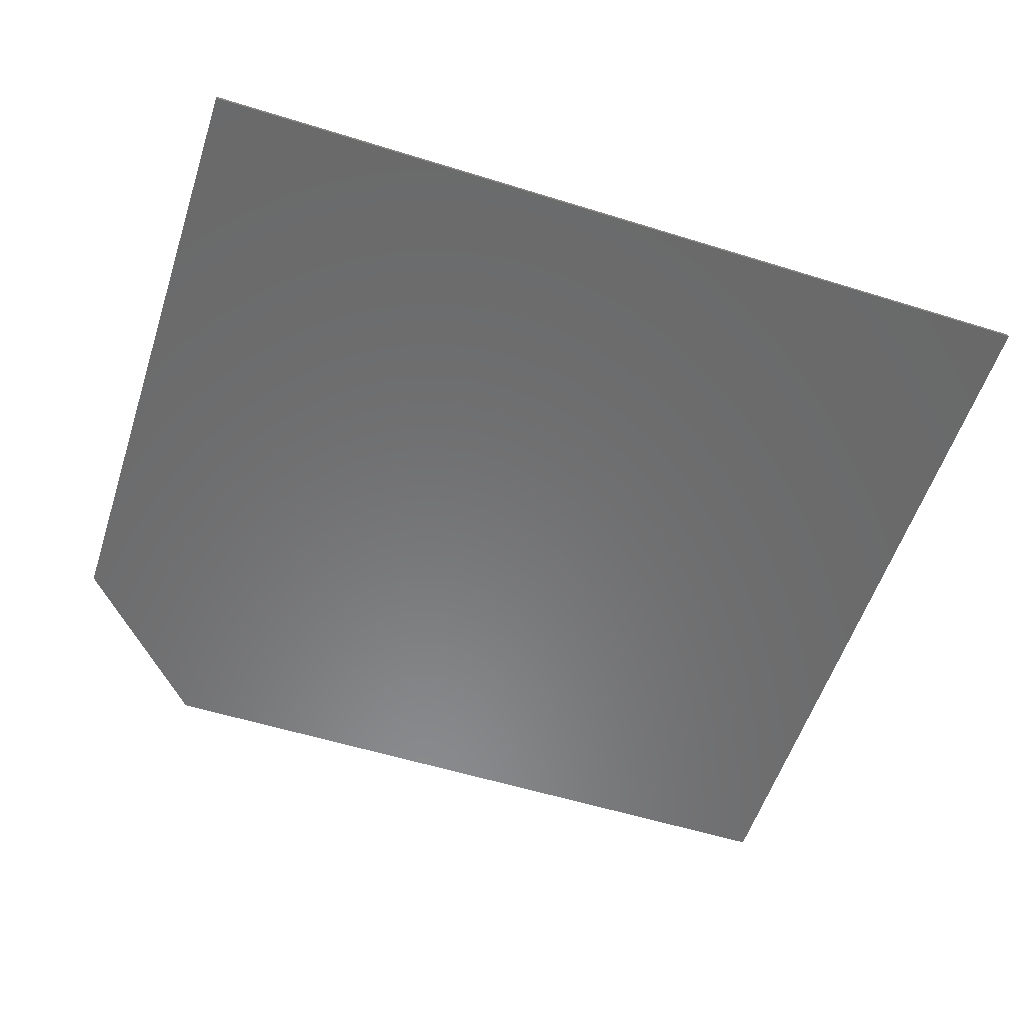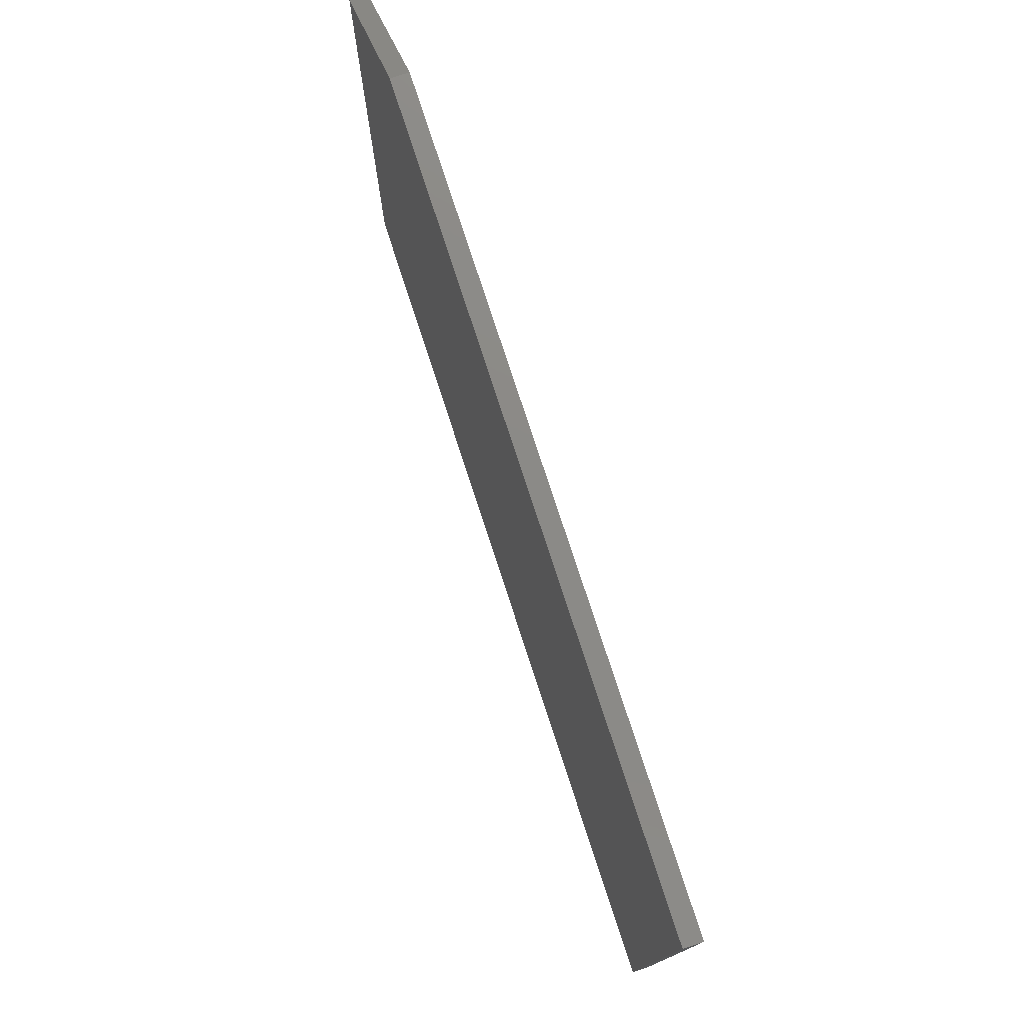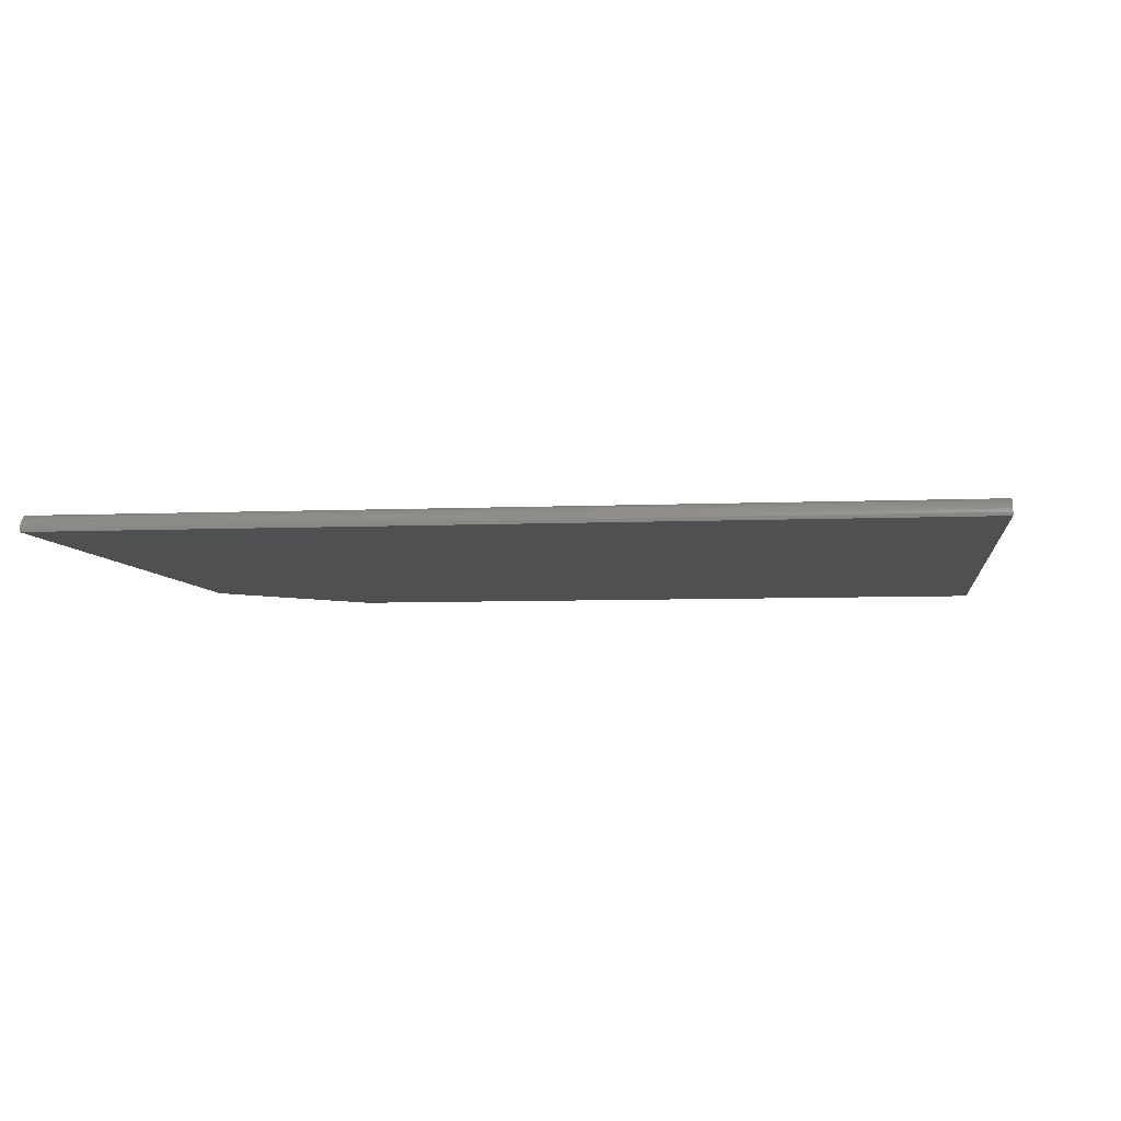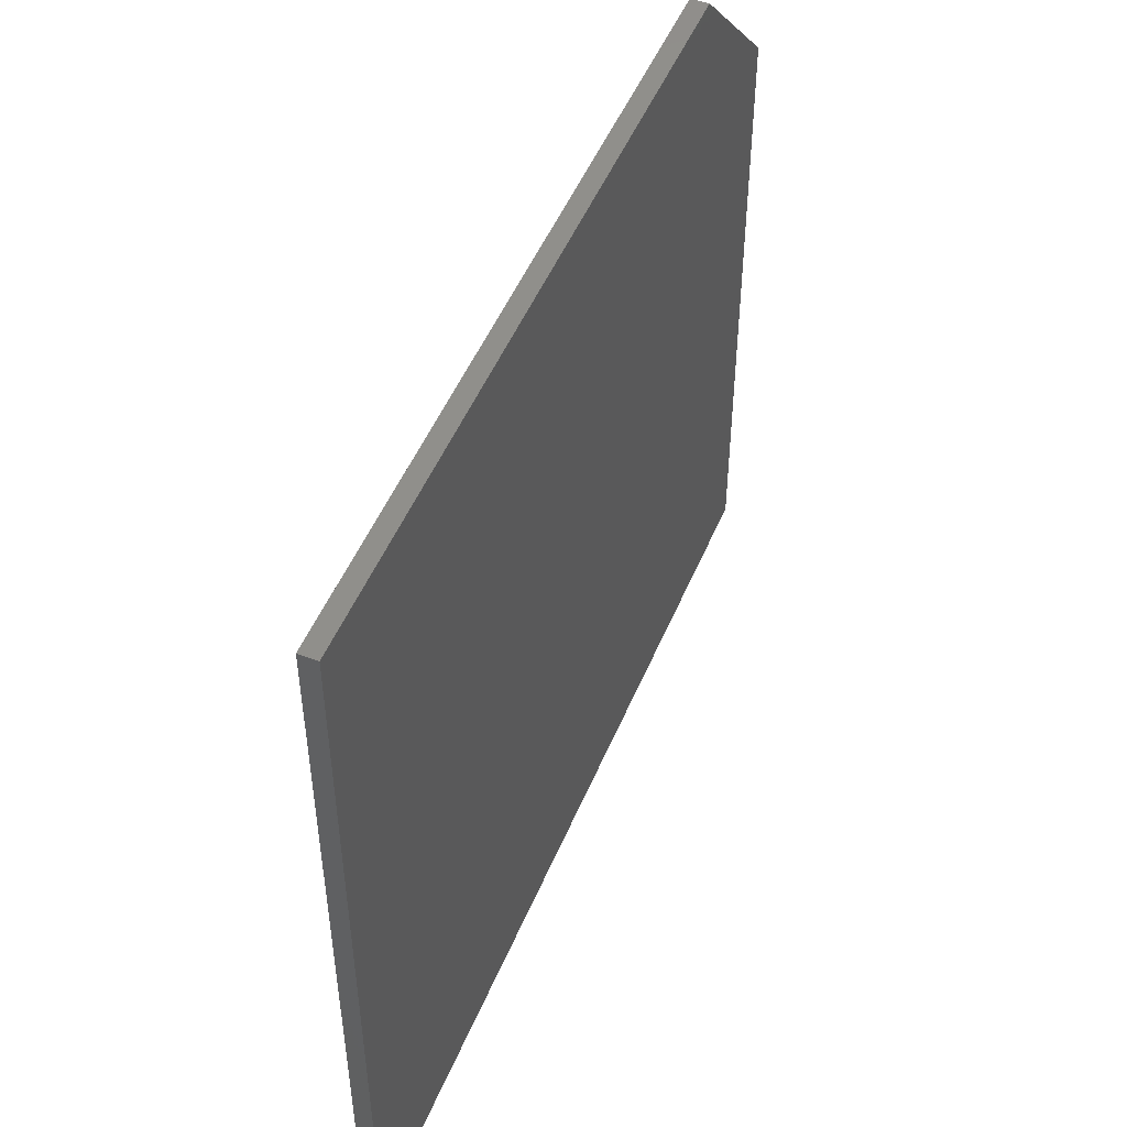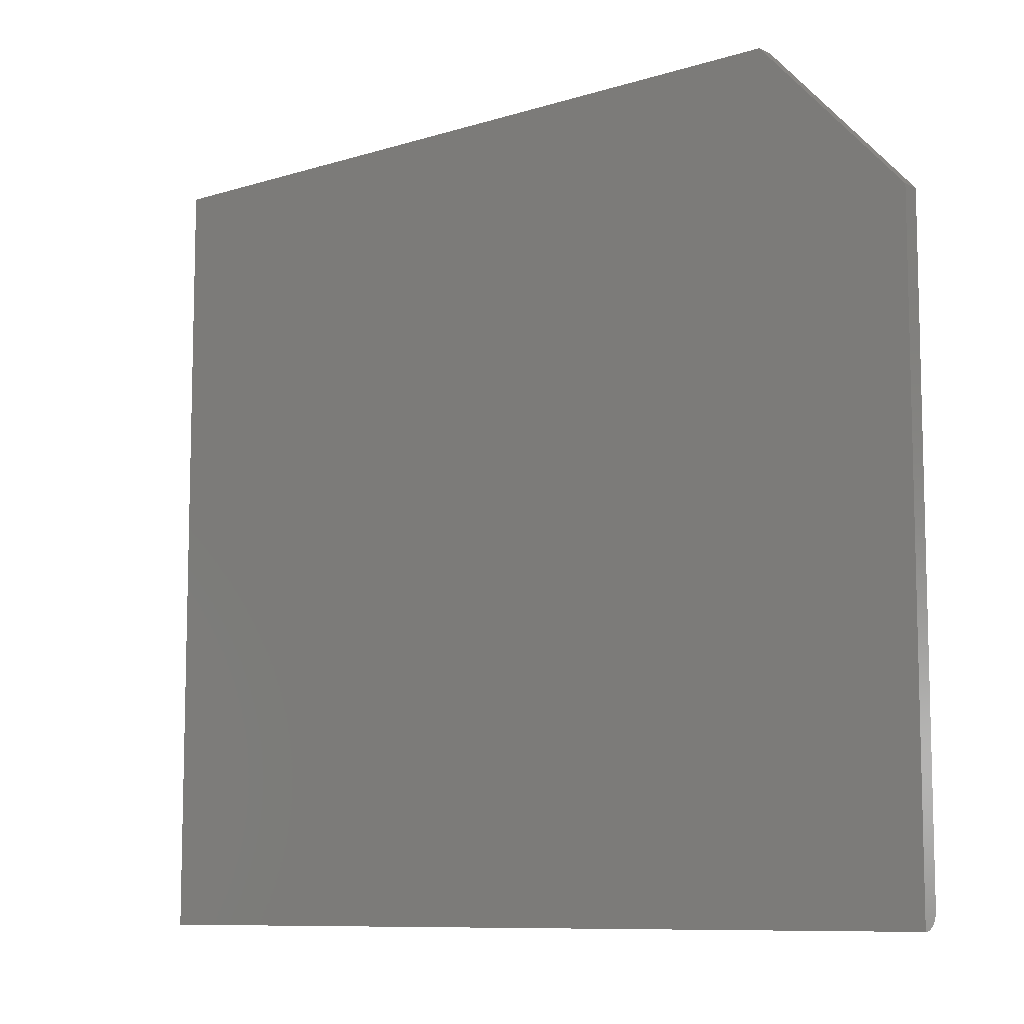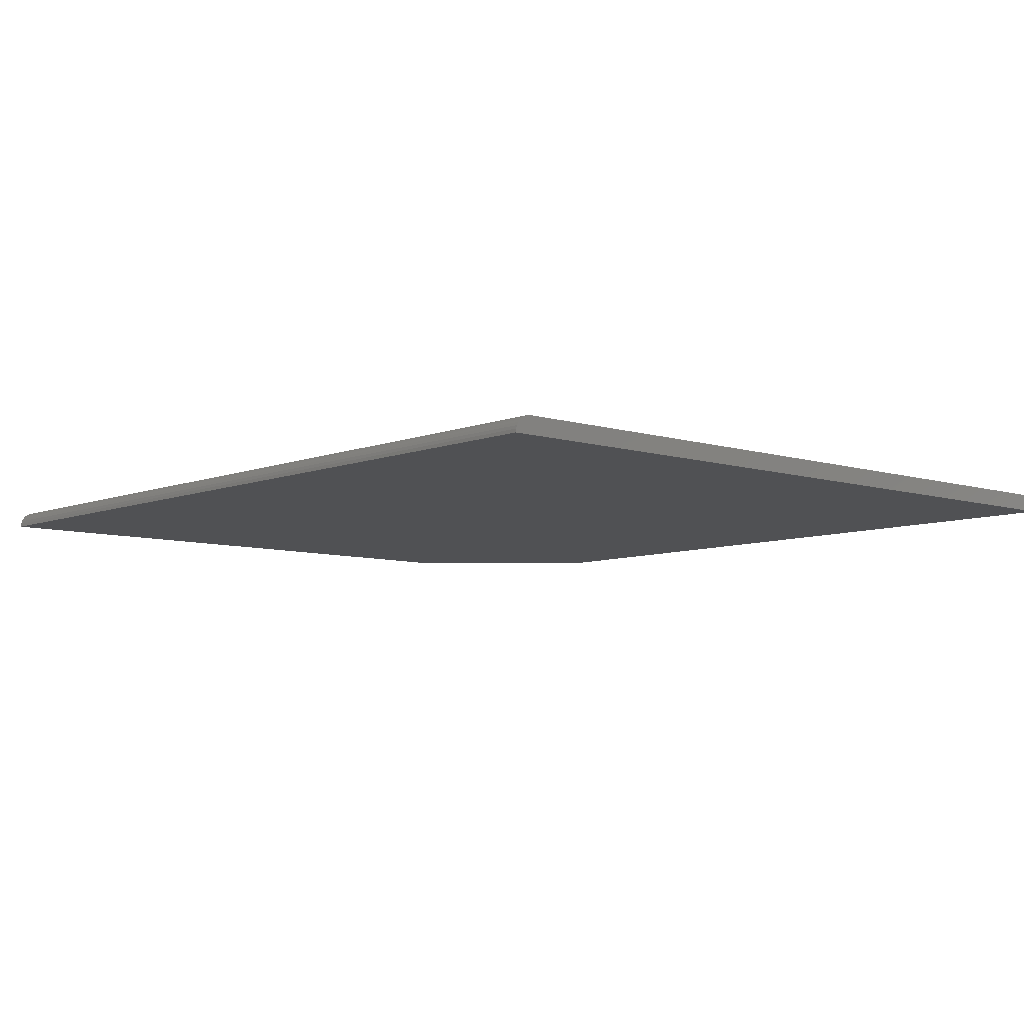
<metadata>
{"format":"stl","ext":"stl","renderer":"f3d","projection":"perspective","resolution":1024,"background":"white","views":[{"elev":-56.5,"azim":162.0,"up":"+Y"},{"elev":77.8,"azim":-108.1,"up":"+Z"},{"elev":-6.0,"azim":-172.3,"up":"+Y"},{"elev":49.9,"azim":-67.8,"up":"+Z"},{"elev":-9.2,"azim":39.7,"up":"+Z"},{"elev":-7.5,"azim":-131.8,"up":"+Y"}]}
</metadata>
<code>
# stl→obj: 24 verts, 44 faces
v 0.6172 4.196e-17 0.7115
v 0.75 5.025e-17 0.5709
v -0.05469 6.187e-33 0.7115
v 0.75 5.025e-17 0.01562
v -0.05469 5.975e-35 0.01562
v 0.75 -0.001189 0.009646
v 0.75 -0.0003002 0.01258
v 0.75 -0.01562 -4.927e-17
v 0.75 -0.01258 0.0003002
v 0.75 -0.009646 0.001189
v 0.75 -0.01562 0.5709
v 0.75 -0.006944 0.002633
v 0.75 -0.004576 0.004576
v 0.75 -0.002633 0.006944
v -0.05469 -0.01562 0
v -0.05469 -0.01562 0.7115
v 0.6172 -0.01562 0.7115
v -0.05469 -0.01258 0.0003002
v -0.05469 -0.0003002 0.01258
v -0.05469 -0.001189 0.009646
v -0.05469 -0.002633 0.006944
v -0.05469 -0.004576 0.004576
v -0.05469 -0.006944 0.002633
v -0.05469 -0.009646 0.001189
f 1 2 3
f 3 2 4
f 3 4 5
f 4 6 7
f 8 9 10
f 11 8 10
f 11 10 12
f 11 12 13
f 11 13 14
f 11 14 6
f 11 6 4
f 11 4 2
f 15 8 16
f 16 8 11
f 16 11 17
f 17 1 16
f 16 1 3
f 17 11 1
f 1 11 2
f 15 16 18
f 5 19 20
f 5 20 21
f 5 21 22
f 5 22 23
f 5 23 24
f 5 24 18
f 5 18 16
f 5 16 3
f 5 4 19
f 19 4 7
f 19 7 20
f 20 7 6
f 20 6 21
f 21 6 14
f 21 14 22
f 22 14 13
f 22 13 23
f 23 13 12
f 23 12 24
f 24 12 10
f 24 10 18
f 18 10 9
f 18 9 15
f 15 9 8

</code>
